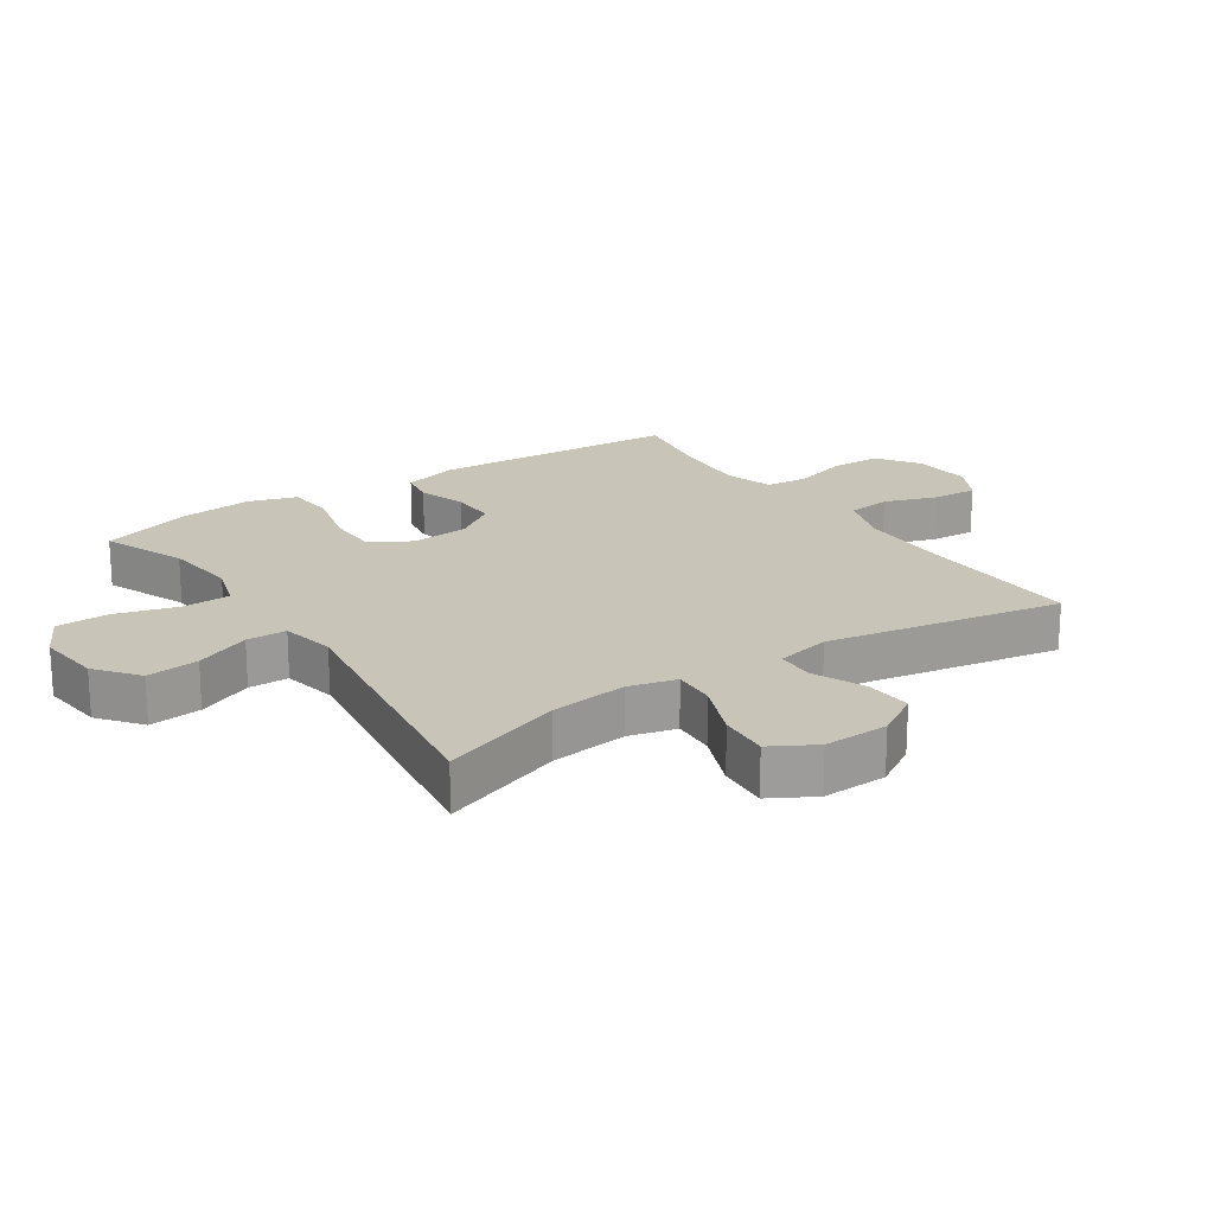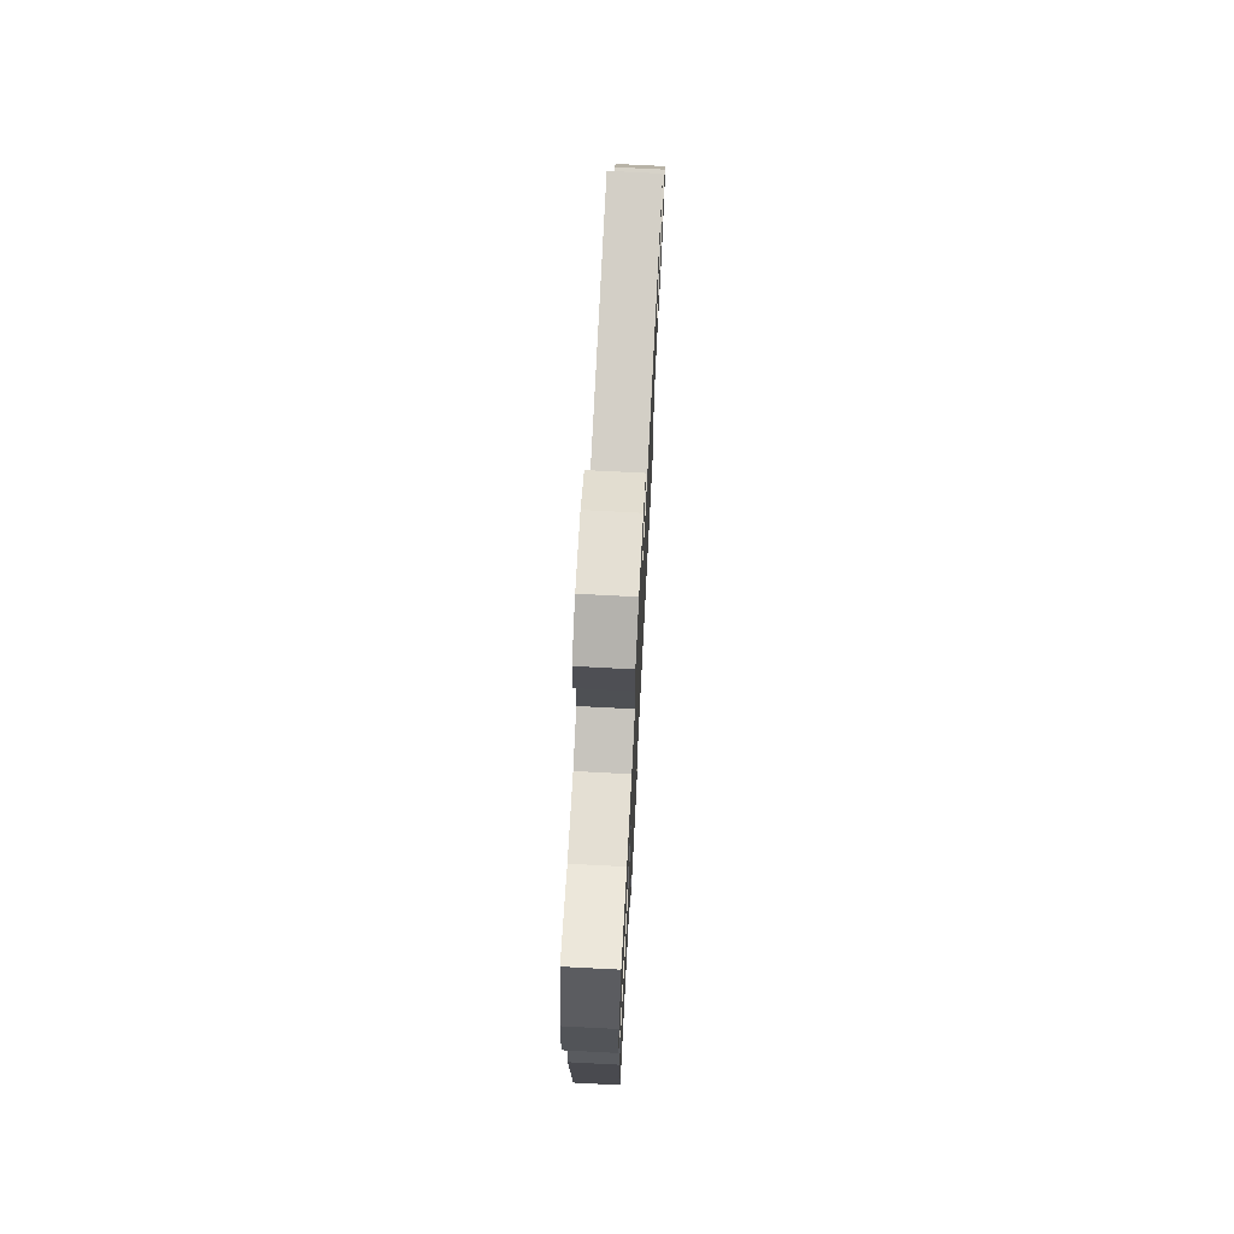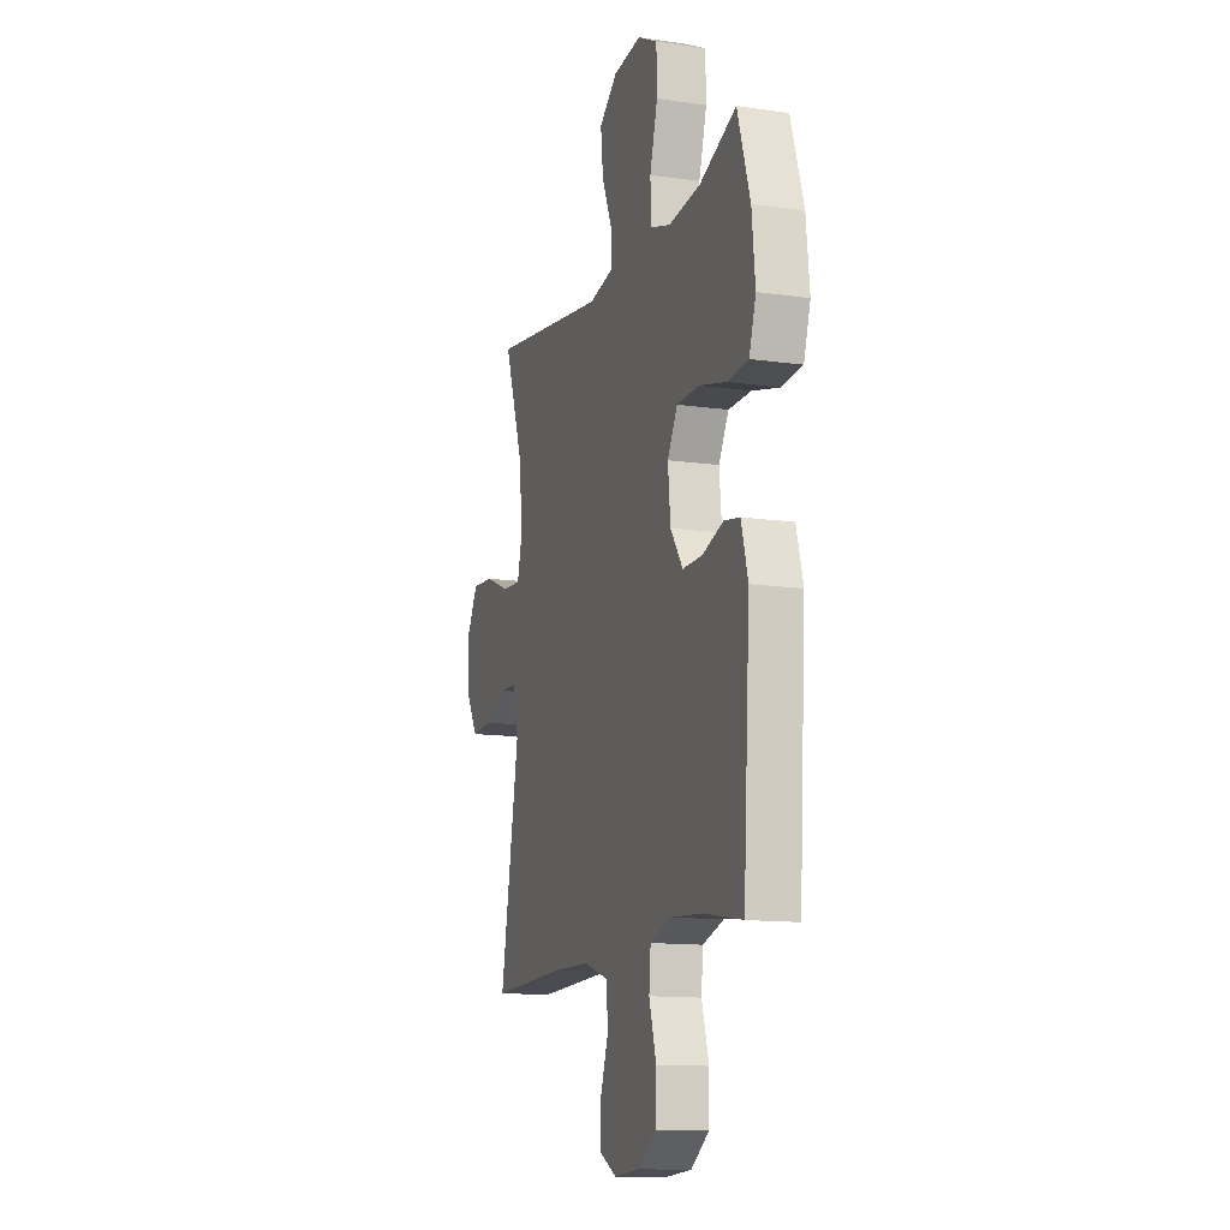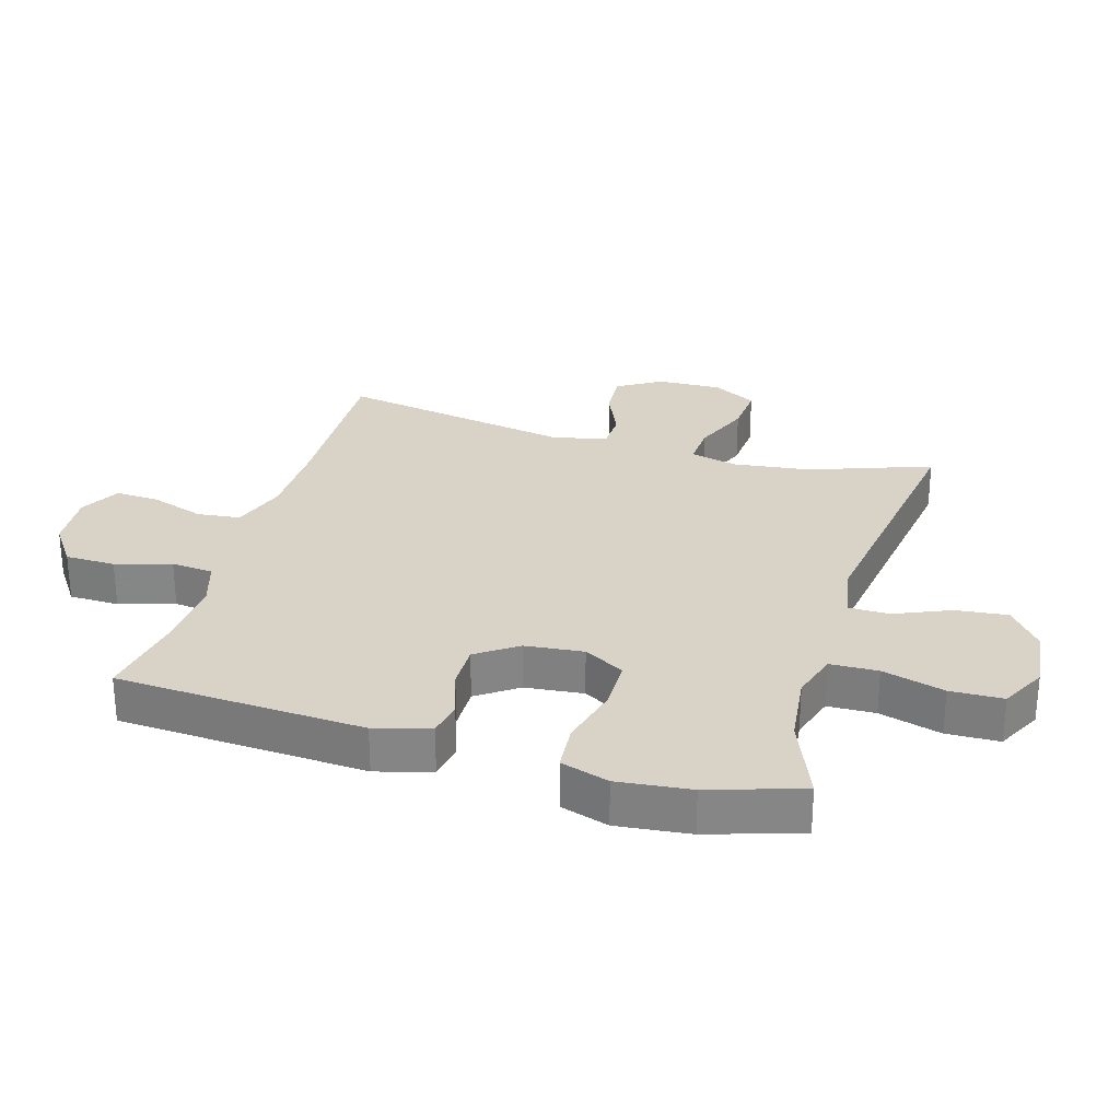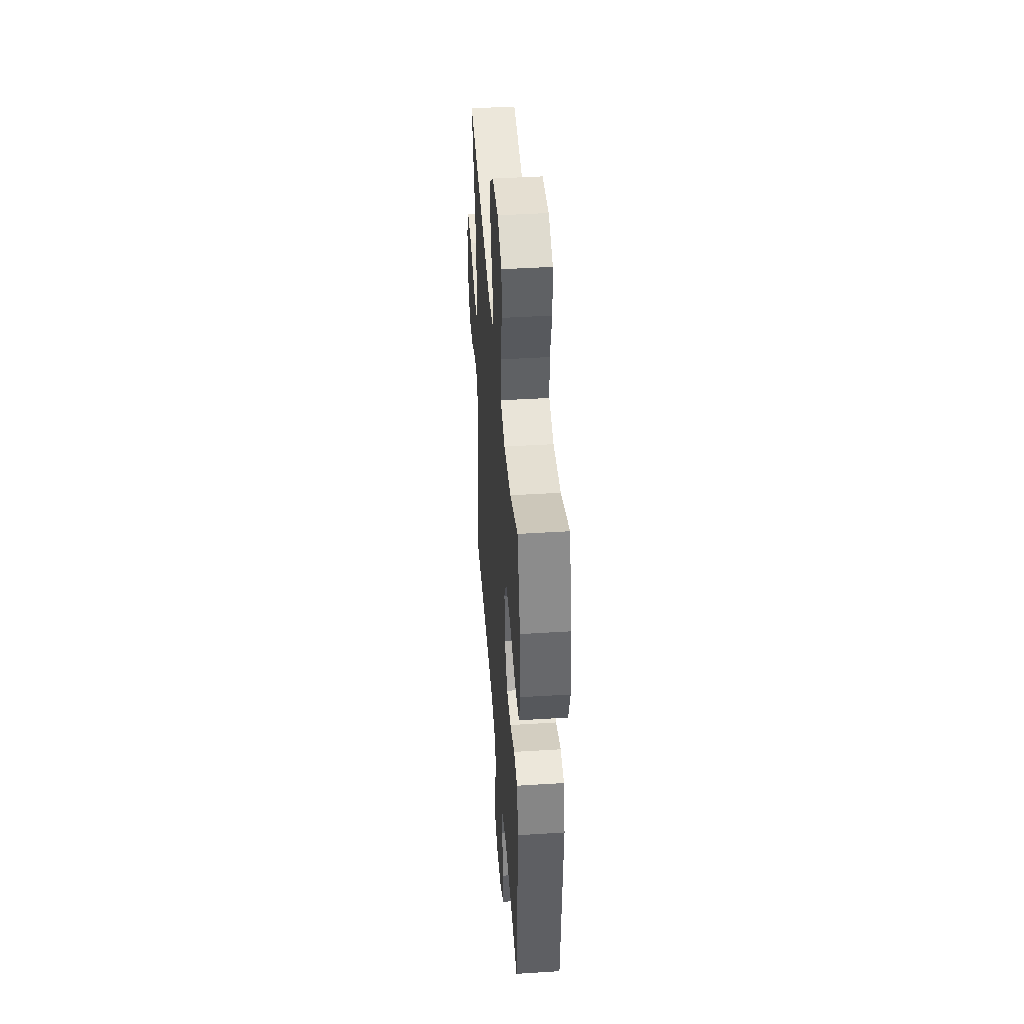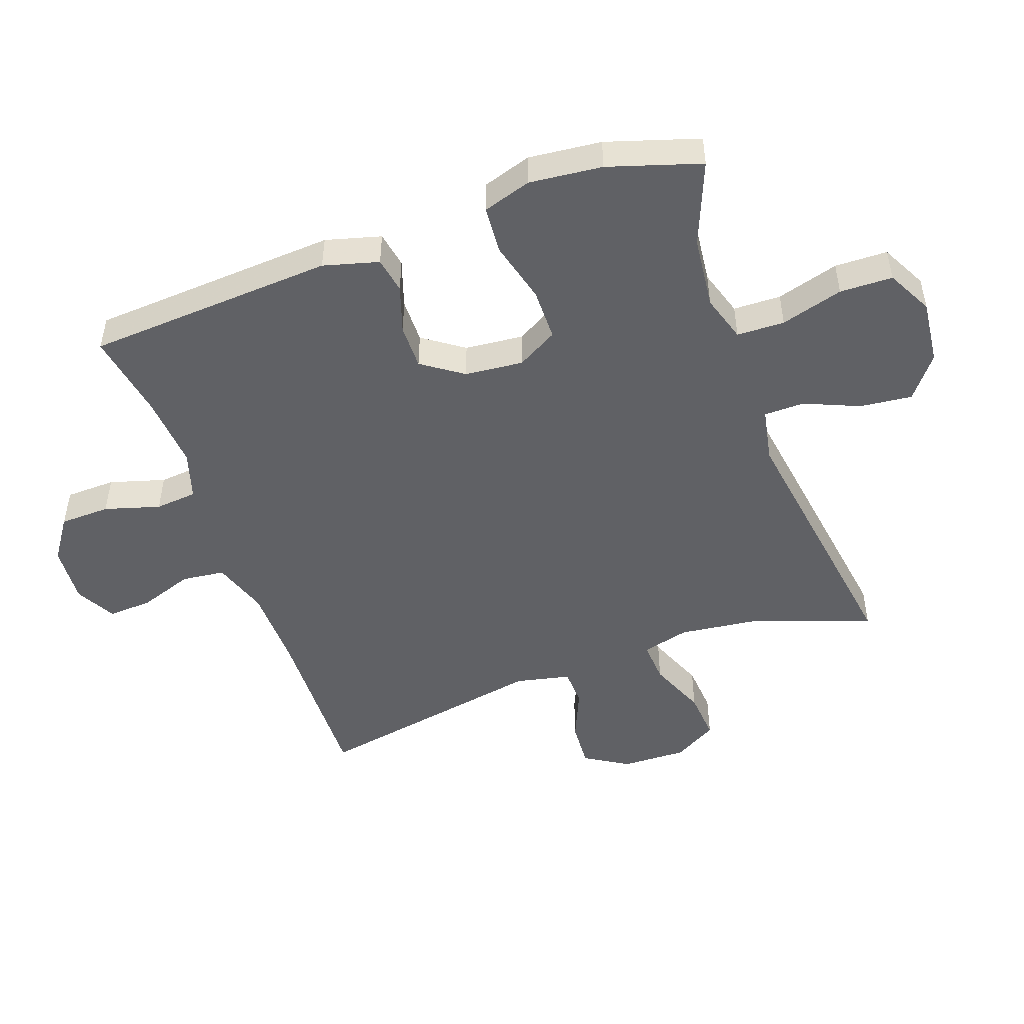
<metadata>
{"format":"obj","ext":"obj","renderer":"f3d","projection":"perspective","resolution":1024,"background":"white","views":[{"elev":20.2,"azim":56.1,"up":"+Y"},{"elev":73.0,"azim":-87.0,"up":"+Z"},{"elev":-12.8,"azim":-108.4,"up":"+Z"},{"elev":28.1,"azim":-73.7,"up":"+Y"},{"elev":43.8,"azim":-94.2,"up":"+Z"},{"elev":-49.0,"azim":-70.2,"up":"+Y"}]}
</metadata>
<code>
v 0.5 0.07 -0.5
v 0.228 0.07 -0.491
v 0.096 0.07 -0.493
v 0.009 0.07 -0.522
v 0.001 0.07 -0.59
v 0.03 0.07 -0.674
v 0.034 0.07 -0.744
v -0.029 0.07 -0.778
v -0.122 0.07 -0.771
v -0.188 0.07 -0.725
v -0.19 0.07 -0.646
v -0.164 0.07 -0.559
v -0.17 0.07 -0.493
v -0.246 0.07 -0.469
v -0.362 0.07 -0.477
v -0.5 0.07 -0.5
v -0.524 0.07 -0.109
v -0.5 0.07 -0.022
v -0.443 0.07 -0.012
v -0.368 0.07 -0.037
v -0.297 0.07 -0.038
v -0.252 0.07 0.026
v -0.243 0.07 0.118
v -0.279 0.07 0.182
v -0.361 0.07 0.183
v -0.459 0.07 0.158
v -0.534 0.07 0.164
v -0.558 0.07 0.24
v -0.546 0.07 0.355
v -0.5 0.07 0.5
v -0.369 0.07 0.447
v -0.254 0.07 0.434
v -0.18 0.07 0.457
v -0.178 0.07 0.532
v -0.206 0.07 0.63
v -0.204 0.07 0.713
v -0.132 0.07 0.75
v -0.031 0.07 0.739
v 0.035 0.07 0.687
v 0.026 0.07 0.605
v -0.011 0.07 0.518
v -0.01 0.07 0.455
v 0.076 0.07 0.438
v 0.5 0.07 0.5
v 0.432 0.07 0.308
v 0.417 0.07 0.187
v 0.436 0.07 0.112
v 0.503 0.07 0.116
v 0.594 0.07 0.153
v 0.673 0.07 0.159
v 0.712 0.07 0.09
v 0.709 0.07 -0.012
v 0.667 0.07 -0.081
v 0.593 0.07 -0.076
v 0.512 0.07 -0.041
v 0.452 0.07 -0.043
v 0.433 0.07 -0.129
v 0.5 0 -0.5
v 0.228 0 -0.491
v 0.096 0 -0.493
v 0.009 0 -0.522
v 0.001 0 -0.59
v 0.03 0 -0.674
v 0.034 0 -0.744
v -0.029 0 -0.778
v -0.122 0 -0.771
v -0.188 0 -0.725
v -0.19 0 -0.646
v -0.164 0 -0.559
v -0.17 0 -0.493
v -0.246 0 -0.469
v -0.362 0 -0.477
v -0.5 0 -0.5
v -0.524 0 -0.109
v -0.5 0 -0.022
v -0.443 0 -0.012
v -0.368 0 -0.037
v -0.297 0 -0.038
v -0.252 0 0.026
v -0.243 0 0.118
v -0.279 0 0.182
v -0.361 0 0.183
v -0.459 0 0.158
v -0.534 0 0.164
v -0.558 0 0.24
v -0.546 0 0.355
v -0.5 0 0.5
v -0.369 0 0.447
v -0.254 0 0.434
v -0.18 0 0.457
v -0.178 0 0.532
v -0.206 0 0.63
v -0.204 0 0.713
v -0.132 0 0.75
v -0.031 0 0.739
v 0.035 0 0.687
v 0.026 0 0.605
v -0.011 0 0.518
v -0.01 0 0.455
v 0.076 0 0.438
v 0.5 0 0.5
v 0.432 0 0.308
v 0.417 0 0.187
v 0.436 0 0.112
v 0.503 0 0.116
v 0.594 0 0.153
v 0.673 0 0.159
v 0.712 0 0.09
v 0.709 0 -0.012
v 0.667 0 -0.081
v 0.593 0 -0.076
v 0.512 0 -0.041
v 0.452 0 -0.043
v 0.433 0 -0.129
f 52 53 54 55
f 52 55 56
f 51 52 56
f 48 49 50 51
f 47 48 51 56
f 46 47 56 57
f 43 44 45
f 42 43 45 46
f 38 39 40 41
f 38 41 42
f 37 38 42
f 34 35 36 37
f 33 34 37 42
f 32 33 42 46
f 28 29 30 31
f 25 26 27 28
f 24 25 28 31
f 23 24 31 32
f 17 18 19 20
f 15 16 17 20
f 14 15 20 21
f 13 14 21 22
f 9 10 11 12
f 9 12 13
f 5 6 7 8
f 4 5 8 9
f 57 1 2
f 57 2 3
f 23 32 46 57
f 23 57 3 4
f 13 22 23
f 4 9 13 23
f 112 111 110 109
f 113 112 109
f 113 109 108
f 108 107 106 105
f 113 108 105 104
f 114 113 104 103
f 102 101 100
f 103 102 100 99
f 98 97 96 95
f 99 98 95
f 99 95 94
f 94 93 92 91
f 99 94 91 90
f 103 99 90 89
f 88 87 86 85
f 85 84 83 82
f 88 85 82 81
f 89 88 81 80
f 77 76 75 74
f 77 74 73 72
f 78 77 72 71
f 79 78 71 70
f 69 68 67 66
f 70 69 66
f 65 64 63 62
f 66 65 62 61
f 59 58 114
f 60 59 114
f 114 103 89 80
f 61 60 114 80
f 80 79 70
f 80 70 66 61
f 1 58 59 2
f 2 59 60 3
f 3 60 61 4
f 4 61 62 5
f 5 62 63 6
f 6 63 64 7
f 7 64 65 8
f 8 65 66 9
f 9 66 67 10
f 10 67 68 11
f 11 68 69 12
f 12 69 70 13
f 13 70 71 14
f 14 71 72 15
f 15 72 73 16
f 16 73 74 17
f 17 74 75 18
f 18 75 76 19
f 19 76 77 20
f 20 77 78 21
f 21 78 79 22
f 22 79 80 23
f 23 80 81 24
f 24 81 82 25
f 25 82 83 26
f 26 83 84 27
f 27 84 85 28
f 28 85 86 29
f 29 86 87 30
f 30 87 88 31
f 31 88 89 32
f 32 89 90 33
f 33 90 91 34
f 34 91 92 35
f 35 92 93 36
f 36 93 94 37
f 37 94 95 38
f 38 95 96 39
f 39 96 97 40
f 40 97 98 41
f 41 98 99 42
f 42 99 100 43
f 43 100 101 44
f 44 101 102 45
f 45 102 103 46
f 46 103 104 47
f 47 104 105 48
f 48 105 106 49
f 49 106 107 50
f 50 107 108 51
f 51 108 109 52
f 52 109 110 53
f 53 110 111 54
f 54 111 112 55
f 55 112 113 56
f 56 113 114 57
f 57 114 58 1

</code>
